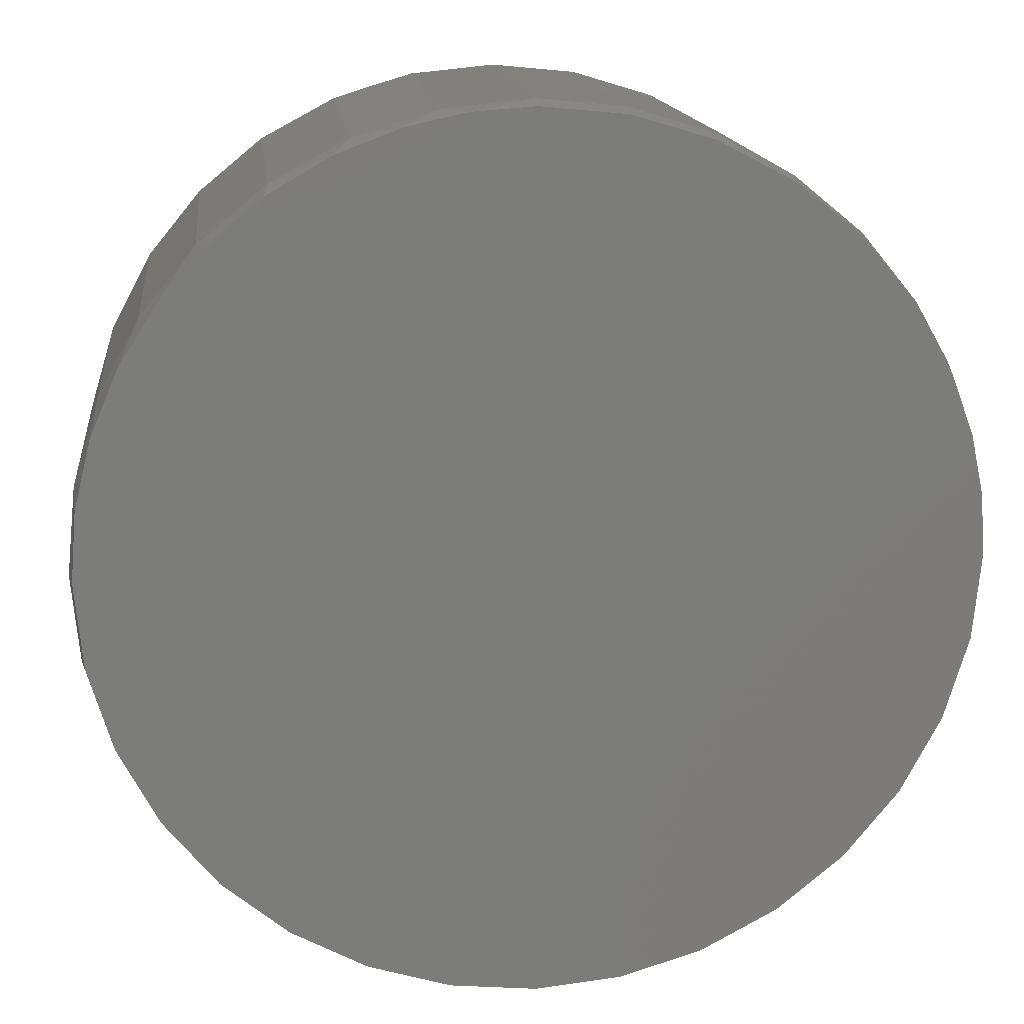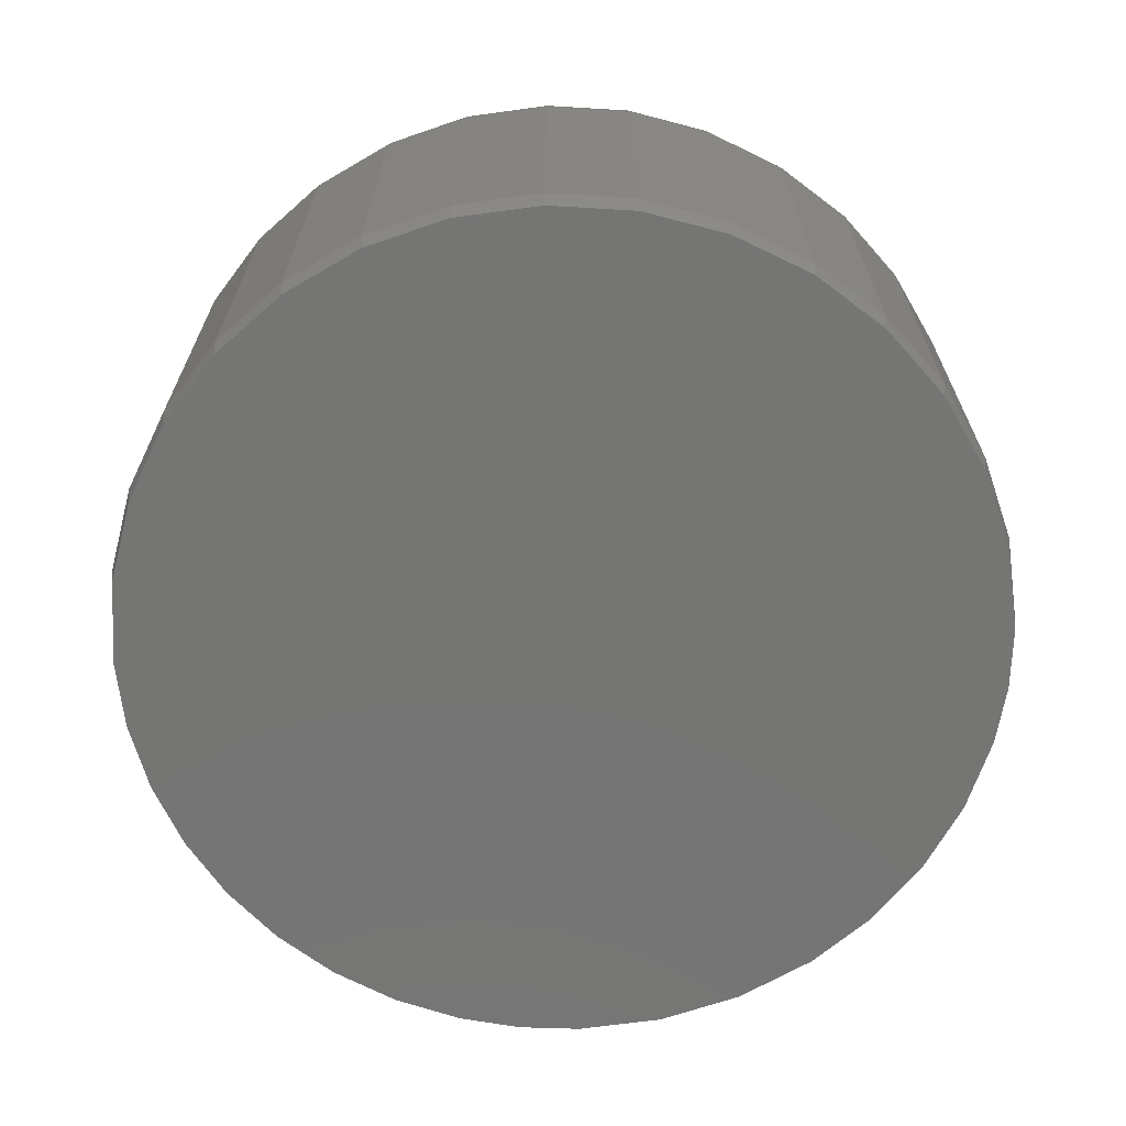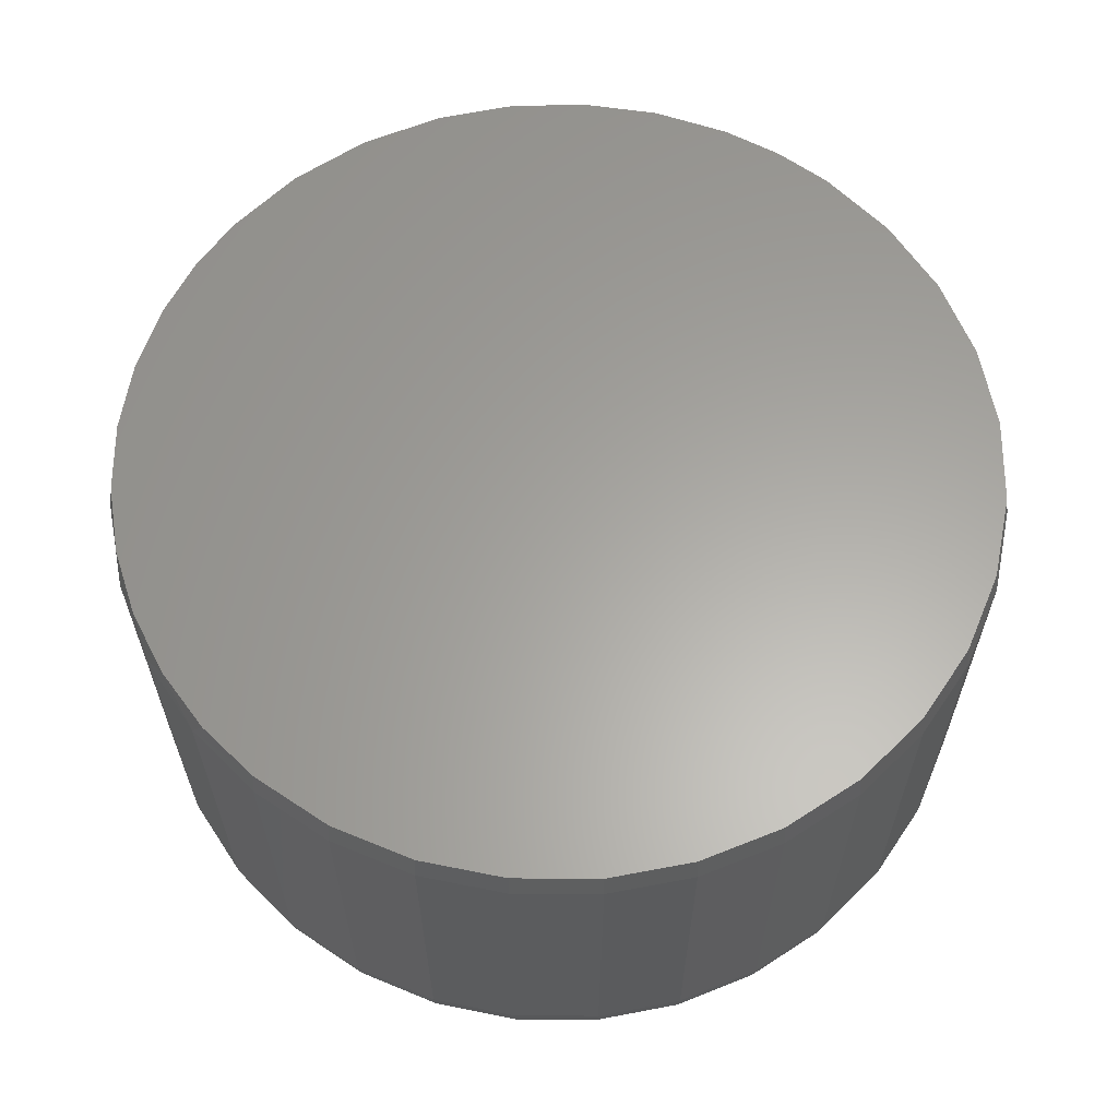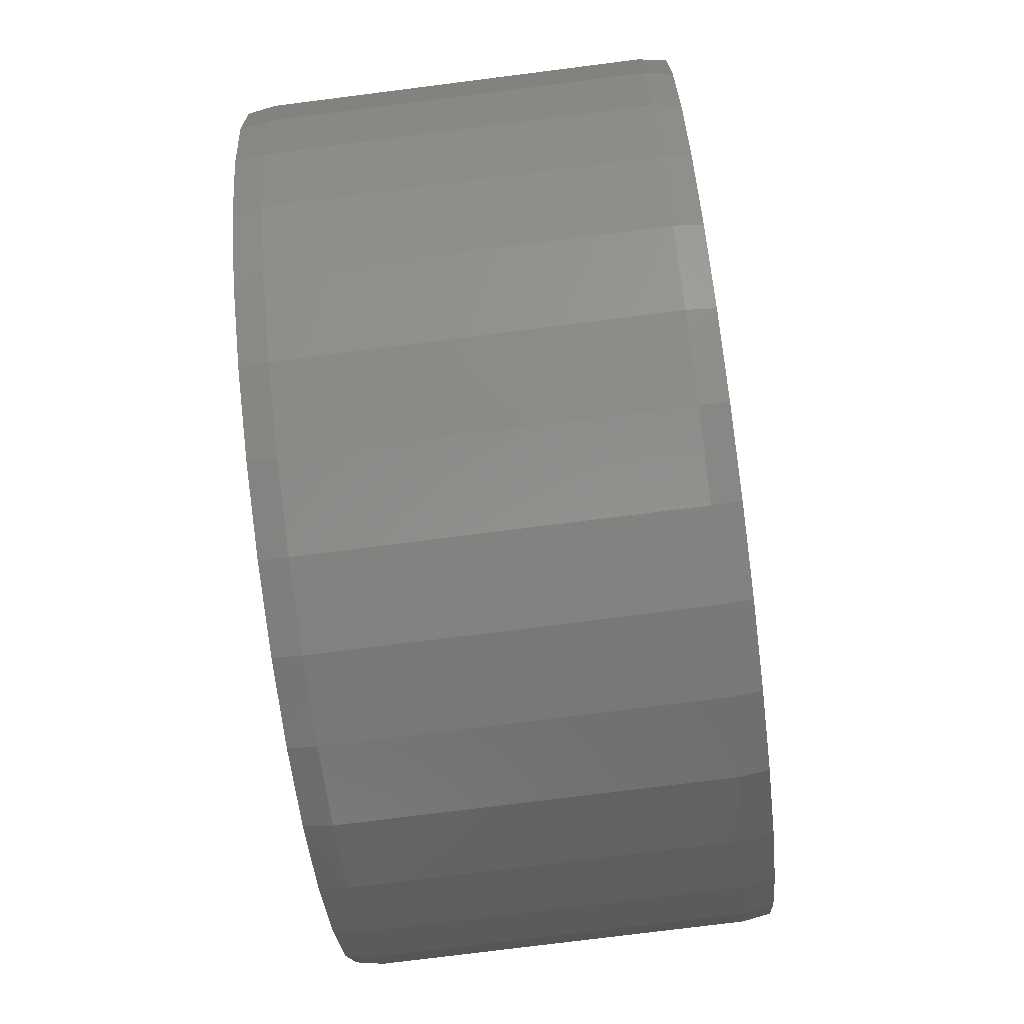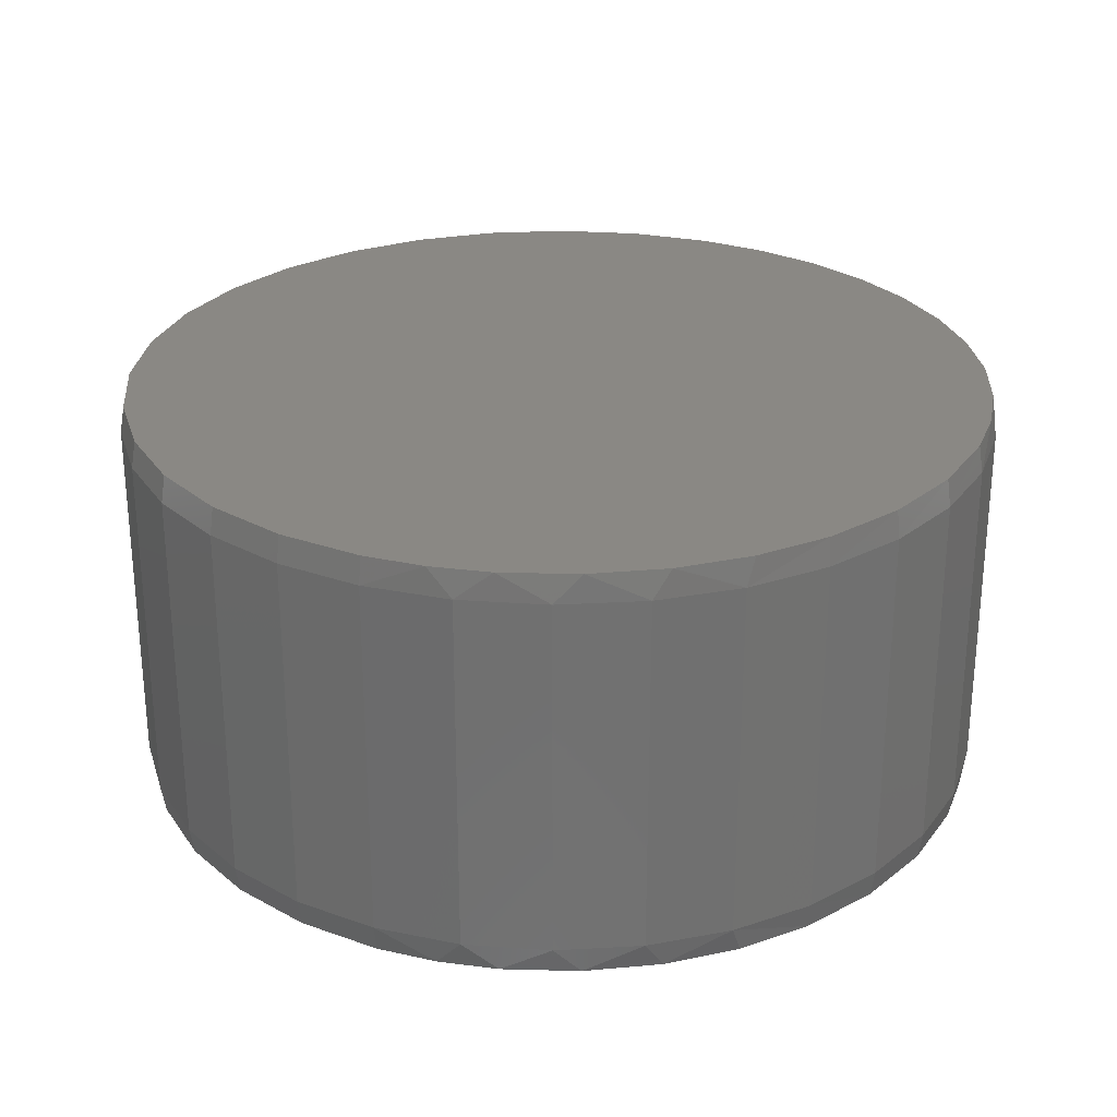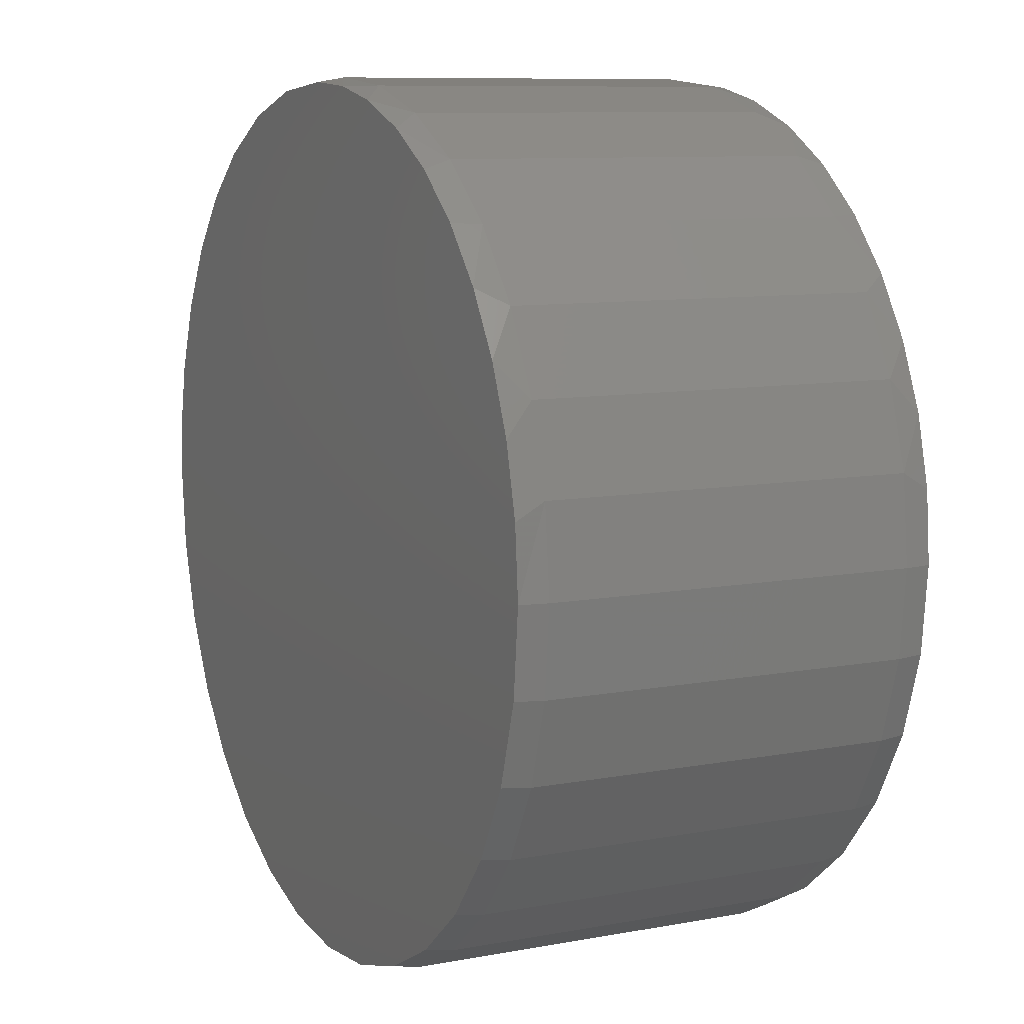
<metadata>
{"format":"stl","ext":"stl","renderer":"f3d","projection":"perspective","resolution":1024,"background":"white","views":[{"elev":15.1,"azim":-6.5,"up":"+Y"},{"elev":-67.2,"azim":2.2,"up":"+Z"},{"elev":62.0,"azim":-50.3,"up":"+Z"},{"elev":-76.7,"azim":-82.8,"up":"+Y"},{"elev":27.2,"azim":113.2,"up":"+Z"},{"elev":9.3,"azim":-116.2,"up":"+Y"}]}
</metadata>
<code>
# stl→obj: 134 verts, 264 faces
v 0.7658 -1.856e-16 -0.3125
v 0.7658 -1.856e-16 0.3125
v 0.7512 -0.1479 -0.3125
v 0.7512 -0.1479 0.3125
v 0.7081 -0.29 -0.3125
v 0.7081 -0.29 0.3125
v 0.6381 -0.4211 -0.3125
v 0.6381 -0.4211 0.3125
v 0.5438 -0.5359 -0.3125
v 0.5438 -0.5359 0.3125
v 0.429 -0.6302 -0.3125
v 0.429 -0.6302 0.3125
v 0.2979 -0.7002 -0.3125
v 0.2979 -0.7002 0.3125
v 0.1558 -0.7433 -0.3125
v 0.1558 -0.7433 0.3125
v 0.007895 -0.7579 -0.3125
v 0.007895 -0.7579 0.3125
v -0.14 -0.7433 -0.3125
v -0.14 -0.7433 0.3125
v -0.2821 -0.7002 -0.3125
v -0.2821 -0.7002 0.3125
v -0.4132 -0.6302 -0.3125
v -0.4132 -0.6302 0.3125
v -0.528 -0.5359 -0.3125
v -0.528 -0.5359 0.3125
v -0.6223 -0.4211 -0.3125
v -0.6223 -0.4211 0.3125
v -0.6923 -0.29 -0.3125
v -0.6923 -0.29 0.3125
v -0.7354 -0.1479 -0.3125
v -0.7354 -0.1479 0.3125
v -0.75 9.281e-17 -0.3125
v -0.75 9.281e-17 0.3125
v -0.7354 0.1479 -0.3125
v -0.7354 0.1479 0.3125
v -0.6923 0.29 -0.3125
v -0.6923 0.29 0.3125
v -0.6223 0.4211 -0.3125
v -0.6223 0.4211 0.3125
v -0.528 0.5359 -0.3125
v -0.528 0.5359 0.3125
v -0.4132 0.6302 -0.3125
v -0.4132 0.6302 0.3125
v -0.2821 0.7002 -0.3125
v -0.2821 0.7002 0.3125
v -0.14 0.7433 -0.3125
v -0.14 0.7433 0.3125
v 0.007895 0.7579 -0.3125
v 0.007895 0.7579 0.3125
v 0.1558 0.7433 -0.3125
v 0.1558 0.7433 0.3125
v 0.2979 0.7002 -0.3125
v 0.2979 0.7002 0.3125
v 0.429 0.6302 -0.3125
v 0.429 0.6302 0.3125
v 0.5438 0.5359 -0.3125
v 0.5438 0.5359 0.3125
v 0.6381 0.4211 -0.3125
v 0.6381 0.4211 0.3125
v 0.7081 0.29 -0.3125
v 0.7081 0.29 0.3125
v 0.7512 0.1479 -0.3125
v 0.7512 0.1479 0.3125
v -0.2029 0.7199 0.3594
v -0.3159 0.6766 0.3594
v 0.293 0.6938 0.3594
v -0.09856 0.7425 0.3594
v 0.1532 0.7359 0.3594
v 0.007895 0.7501 0.3594
v 0.4219 0.6254 0.3594
v -0.4206 0.6157 0.3594
v 0.5256 0.5428 0.3594
v -0.5141 0.5387 0.3594
v 0.6131 0.4431 0.3594
v -0.5939 0.4477 0.3594
v 0.6817 0.3296 0.3594
v -0.6575 0.3462 0.3594
v 0.7292 0.2058 0.3594
v -0.7042 0.2358 0.3594
v 0.7507 0.1039 0.3594
v -0.7326 0.1194 0.3594
v 0.758 5.9e-16 0.3594
v -0.7422 -1.005e-08 0.3594
v 0.7436 -0.1463 0.3594
v -0.7278 -0.1463 0.3594
v 0.7009 -0.287 0.3594
v -0.6851 -0.287 0.3594
v 0.6316 -0.4167 0.3594
v -0.6158 -0.4167 0.3594
v 0.5383 -0.5304 0.3594
v -0.5225 -0.5304 0.3594
v 0.4246 -0.6237 0.3594
v -0.4088 -0.6237 0.3594
v 0.2949 -0.693 0.3594
v -0.2791 -0.693 0.3594
v 0.1542 -0.7357 0.3594
v -0.1384 -0.7357 0.3594
v 0.007895 -0.7501 0.3594
v 0.293 0.6938 -0.3594
v -0.3159 0.6766 -0.3594
v -0.2029 0.7199 -0.3594
v 0.007895 0.7501 -0.3594
v 0.1532 0.7359 -0.3594
v -0.09856 0.7425 -0.3594
v 0.007895 -0.7501 -0.3594
v -0.1384 -0.7357 -0.3594
v 0.1542 -0.7357 -0.3594
v -0.2791 -0.693 -0.3594
v 0.2949 -0.693 -0.3594
v -0.4088 -0.6237 -0.3594
v 0.4246 -0.6237 -0.3594
v -0.5225 -0.5304 -0.3594
v 0.5383 -0.5304 -0.3594
v -0.6158 -0.4167 -0.3594
v 0.6316 -0.4167 -0.3594
v -0.6851 -0.287 -0.3594
v 0.7009 -0.287 -0.3594
v -0.7278 -0.1463 -0.3594
v 0.7436 -0.1463 -0.3594
v -0.7422 -1.005e-08 -0.3594
v 0.758 5.9e-16 -0.3594
v -0.7326 0.1194 -0.3594
v 0.7507 0.1039 -0.3594
v -0.7042 0.2358 -0.3594
v 0.7292 0.2058 -0.3594
v -0.6575 0.3462 -0.3594
v 0.6817 0.3296 -0.3594
v -0.5939 0.4477 -0.3594
v 0.6131 0.4431 -0.3594
v -0.5141 0.5387 -0.3594
v 0.5256 0.5428 -0.3594
v -0.4206 0.6157 -0.3594
v 0.4219 0.6254 -0.3594
f 1 2 3
f 3 2 4
f 3 4 5
f 5 4 6
f 5 6 7
f 7 6 8
f 7 8 9
f 9 8 10
f 9 10 11
f 11 10 12
f 11 12 13
f 13 12 14
f 13 14 15
f 15 14 16
f 15 16 17
f 17 16 18
f 17 18 19
f 19 18 20
f 19 20 21
f 21 20 22
f 21 22 23
f 23 22 24
f 23 24 25
f 25 24 26
f 25 26 27
f 27 26 28
f 27 28 29
f 29 28 30
f 29 30 31
f 31 30 32
f 31 32 33
f 33 32 34
f 33 34 35
f 35 34 36
f 35 36 37
f 37 36 38
f 37 38 39
f 39 38 40
f 39 40 41
f 41 40 42
f 41 42 43
f 43 42 44
f 43 44 45
f 45 44 46
f 45 46 47
f 47 46 48
f 47 48 49
f 49 48 50
f 49 50 51
f 51 50 52
f 51 52 53
f 53 52 54
f 53 54 55
f 55 54 56
f 55 56 57
f 57 56 58
f 57 58 59
f 59 58 60
f 59 60 61
f 61 60 62
f 61 62 63
f 63 62 64
f 63 64 1
f 1 64 2
f 65 66 67
f 65 67 68
f 68 67 69
f 68 69 70
f 67 66 71
f 71 66 72
f 71 72 73
f 73 72 74
f 73 74 75
f 75 74 76
f 75 76 77
f 77 76 78
f 77 78 79
f 79 78 80
f 79 80 81
f 81 80 82
f 81 82 83
f 83 82 84
f 83 84 85
f 85 84 86
f 85 86 87
f 87 86 88
f 87 88 89
f 89 88 90
f 89 90 91
f 91 90 92
f 91 92 93
f 93 92 94
f 93 94 95
f 95 94 96
f 95 96 97
f 97 96 98
f 97 98 99
f 18 98 20
f 20 98 96
f 20 96 22
f 22 96 94
f 22 94 24
f 24 94 92
f 24 92 26
f 26 92 90
f 26 90 28
f 28 90 88
f 28 88 30
f 30 88 86
f 30 86 32
f 32 86 84
f 32 84 34
f 98 18 99
f 99 18 16
f 99 16 97
f 97 16 14
f 97 14 95
f 95 14 12
f 95 12 93
f 93 12 10
f 93 10 91
f 91 10 8
f 91 8 89
f 89 8 6
f 89 6 87
f 87 6 4
f 87 4 85
f 85 4 2
f 85 2 83
f 2 81 83
f 2 64 81
f 80 38 36
f 78 40 38
f 78 38 80
f 76 42 40
f 76 40 78
f 74 44 42
f 74 42 76
f 66 46 44
f 66 44 72
f 65 48 46
f 65 46 66
f 68 50 48
f 68 48 65
f 75 60 58
f 75 58 73
f 77 62 60
f 77 60 75
f 79 64 62
f 79 62 77
f 81 64 79
f 44 74 72
f 73 58 71
f 71 58 56
f 71 56 67
f 67 56 54
f 67 54 69
f 69 54 52
f 69 52 70
f 70 52 50
f 70 50 68
f 34 84 36
f 36 84 82
f 36 82 80
f 100 101 102
f 103 104 105
f 105 104 100
f 105 100 102
f 106 107 108
f 108 107 109
f 108 109 110
f 110 109 111
f 110 111 112
f 112 111 113
f 112 113 114
f 114 113 115
f 114 115 116
f 116 115 117
f 116 117 118
f 118 117 119
f 118 119 120
f 120 119 121
f 120 121 122
f 122 121 123
f 122 123 124
f 124 123 125
f 124 125 126
f 126 125 127
f 126 127 128
f 128 127 129
f 128 129 130
f 130 129 131
f 130 131 132
f 132 131 133
f 132 133 134
f 134 133 101
f 134 101 100
f 33 121 31
f 31 121 119
f 31 119 29
f 29 119 117
f 29 117 27
f 27 117 115
f 27 115 25
f 25 115 113
f 25 113 23
f 23 113 111
f 23 111 21
f 21 111 109
f 21 109 19
f 19 109 107
f 19 107 17
f 17 107 106
f 17 106 15
f 15 106 108
f 15 108 13
f 13 108 110
f 13 110 11
f 11 110 112
f 11 112 9
f 9 112 114
f 9 114 7
f 7 114 116
f 7 116 5
f 5 116 118
f 5 118 3
f 3 118 120
f 3 120 1
f 1 120 122
f 122 124 1
f 124 63 1
f 35 37 125
f 37 39 127
f 125 37 127
f 39 41 129
f 127 39 129
f 41 43 131
f 129 41 131
f 43 45 101
f 133 43 101
f 45 47 102
f 101 45 102
f 47 49 105
f 102 47 105
f 57 59 130
f 132 57 130
f 59 61 128
f 130 59 128
f 61 63 126
f 128 61 126
f 126 63 124
f 133 131 43
f 105 49 103
f 103 49 51
f 103 51 104
f 104 51 53
f 104 53 100
f 100 53 55
f 100 55 134
f 134 55 57
f 134 57 132
f 125 123 35
f 35 123 121
f 35 121 33

</code>
